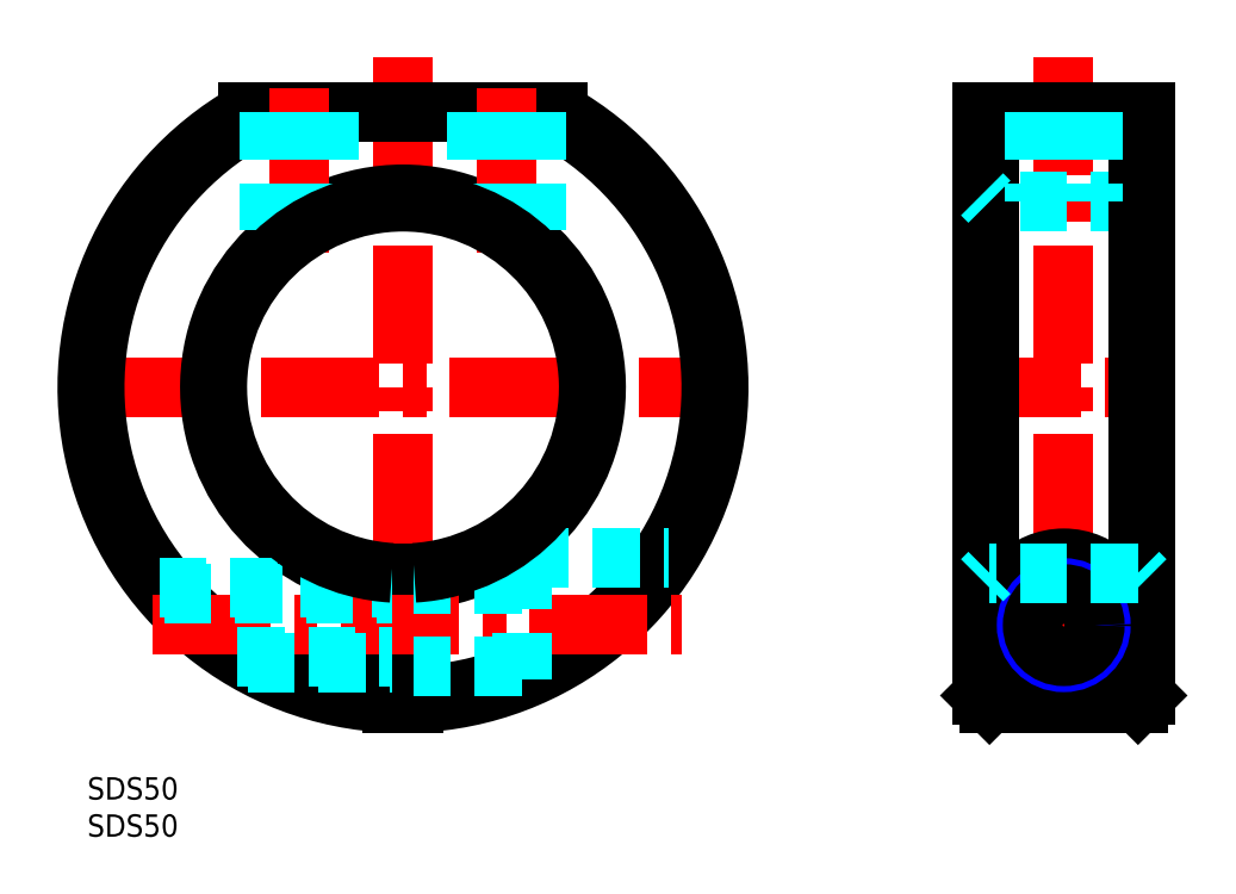
<metadata>
{"format":"dxf","ext":"dxf","renderer":"ezdxf+matplotlib","layout":"modelspace","background":"white","min_lineweight":24,"dpi":150}
</metadata>
<code>
0
SECTION
2
ENTITIES
0
LINE
8
MSM_CENTER
10
-2
20
52.47
30
0
11
87
21
52.47
31
0
0
LINE
8
MSM_CENTER
10
42.5
20
96.97
30
0
11
42.5
21
7.974
31
0
0
ARC
8
MSM_CONTINUOUS
10
42.5
20
52.47
30
0
40
42.5
50
272
51
60.53
0
ARC
8
MSM_CONTINUOUS
10
42.5
20
52.47
30
0
40
42.5
50
119.5
51
268
0
LINE
8
MSM_CONTINUOUS
10
63.41
20
89.47
30
0
11
21.59
21
89.47
31
0
0
ARC
8
MSM_CONTINUOUS
10
42.5
20
52.47
30
0
40
41.5
50
272.1
51
63.07
0
ARC
8
MSM_CONTINUOUS
10
42.5
20
52.47
30
0
40
41.5
50
116.9
51
267.9
0
ARC
8
MSM_CONTINUOUS
10
42.5
20
52.47
30
0
40
26
50
273.3
51
266.7
0
LINE
8
MSM_CONTINUOUS
10
41
20
27.52
30
0
11
41
21
10
31
0
0
LINE
8
MSM_CONTINUOUS
10
44
20
27.52
30
0
11
44
21
10
31
0
0
LINE
8
MSM_CENTER
10
131.5
20
96.97
30
0
11
131.5
21
7.974
31
0
0
LINE
8
MSM_CONTINUOUS
10
142.5
20
89.47
30
0
11
142.5
21
11
31
0
0
LINE
8
MSM_DASHED
10
141.5
20
77.47
30
0
11
142.5
21
78.47
31
0
0
LINE
8
MSM_CONTINUOUS
10
141.5
20
10
30
0
11
142.5
21
11
31
0
0
INSERT
8
MSM_CONTINUOUS
2
*U24
10
0
20
0
30
0
0
INSERT
8
MSM_CONTINUOUS
2
*U25
10
0
20
0
30
0
0
LINE
8
MSM_CENTER
10
118
20
52.47
30
0
11
145
21
52.47
31
0
0
LINE
8
MSM_CENTER
10
28.5
20
92.79
30
0
11
28.5
21
67.91
31
0
0
LINE
8
MSM_CONTINUOUS
10
142.5
20
89.47
30
0
11
120.5
21
89.47
31
0
0
LINE
8
MSM_CONTINUOUS
10
141.5
20
10
30
0
11
121.5
21
10
31
0
0
LINE
8
MSM_CENTER
10
8.757
20
20.47
30
0
11
80.03
21
20.47
31
0
0
LINE
8
MSM_DASHED
10
58.5
20
14.97
30
0
11
44
21
14.97
31
0
0
LINE
8
MSM_DASHED
10
58.5
20
13.1
30
0
11
58.5
21
29.47
31
0
0
LINE
8
MSM_DASHED
10
58.5
20
29.47
30
0
11
78.24
21
29.47
31
0
0
LINE
8
MSM_CENTER
10
119
20
20.47
30
0
11
143.9
21
20.47
31
0
0
LINE
8
MSM_CONTINUOUS
10
122.5
20
20.47
30
0
11
122.5
21
13.1
31
0
0
LINE
8
MSM_CONTINUOUS
10
140.5
20
20.47
30
0
11
140.5
21
13.1
31
0
0
LINE
8
MSM_CONTINUOUS
10
122.5
20
13.1
30
0
11
140.5
21
13.1
31
0
0
LINE
8
MSM_DASHED
10
141.5
20
77.47
30
0
11
121.5
21
77.47
31
0
0
LINE
8
MSM_CONTINUOUS
10
141.5
20
10
30
0
11
141.5
21
89.47
31
0
0
LINE
8
MSM_CONTINUOUS
10
120.5
20
89.47
30
0
11
120.5
21
11
31
0
0
LINE
8
MSM_CONTINUOUS
10
121.5
20
10
30
0
11
120.5
21
11
31
0
0
LINE
8
MSM_CONTINUOUS
10
121.5
20
10
30
0
11
121.5
21
89.47
31
0
0
LINE
8
MSM_DASHED
10
121.5
20
77.47
30
0
11
120.5
21
78.47
31
0
0
LINE
8
MSM_DASHED
10
20.21
20
16.29
30
0
11
41
21
16.29
31
0
0
LINE
8
MSM_DASHED
10
21.59
20
15.47
30
0
11
41
21
15.47
31
0
0
LINE
8
MSM_DASHED
10
9.679
20
25.47
30
0
11
41
21
25.47
31
0
0
LINE
8
MSM_DASHED
10
10.36
20
24.66
30
0
11
41
21
24.66
31
0
0
LINE
8
MSM_DASHED
10
58.5
20
25.97
30
0
11
44
21
25.97
31
0
0
ARC
8
MSM_CONTINUOUS
10
131.5
20
20.47
30
0
40
9
50
0
51
180
0
LINE
8
MSM_DASHED
10
25.18
20
89.47
30
0
11
25.18
21
70.5
31
0
0
LINE
8
MSM_DASHED
10
24.5
20
89.47
30
0
11
24.5
21
69.82
31
0
0
LINE
8
MSM_DASHED
10
32.5
20
89.47
30
0
11
32.5
21
75.39
31
0
0
LINE
8
MSM_DASHED
10
31.82
20
89.47
30
0
11
31.82
21
75.08
31
0
0
CIRCLE
8
MSM_CONTINUOUS
10
131.5
20
20.47
30
0
40
5.5
0
CIRCLE
8
MSM_NARROW
10
131.5
20
20.47
30
0
40
5
0
CIRCLE
8
MSM_CONTINUOUS
10
131.5
20
20.47
30
0
40
4.188
0
LINE
8
MSM_CENTER
10
56.5
20
92.79
30
0
11
56.5
21
67.91
31
0
0
LINE
8
MSM_DASHED
10
59.82
20
89.47
30
0
11
59.82
21
70.5
31
0
0
LINE
8
MSM_DASHED
10
60.5
20
89.47
30
0
11
60.5
21
69.82
31
0
0
LINE
8
MSM_DASHED
10
52.5
20
89.47
30
0
11
52.5
21
75.39
31
0
0
LINE
8
MSM_DASHED
10
53.18
20
89.47
30
0
11
53.18
21
75.08
31
0
0
LINE
8
MSM_DASHED
10
141.5
20
27.52
30
0
11
142.5
21
26.52
31
0
0
LINE
8
MSM_DASHED
10
141.5
20
27.52
30
0
11
121.5
21
27.52
31
0
0
LINE
8
MSM_DASHED
10
121.5
20
27.52
30
0
11
120.5
21
26.52
31
0
0
LINE
8
MSM_DASHED
10
134.8
20
89.47
30
0
11
134.8
21
77.47
31
0
0
LINE
8
MSM_DASHED
10
135.5
20
89.47
30
0
11
135.5
21
77.47
31
0
0
LINE
8
MSM_DASHED
10
127.5
20
89.47
30
0
11
127.5
21
77.47
31
0
0
LINE
8
MSM_DASHED
10
128.1
20
89.47
30
0
11
128.1
21
77.47
31
0
0
ARC
8
MSM_CONTINUOUS
10
42.5
20
52.47
30
0
40
25
50
273.4
51
266.6
0
ENDSEC
0
EOF

</code>
